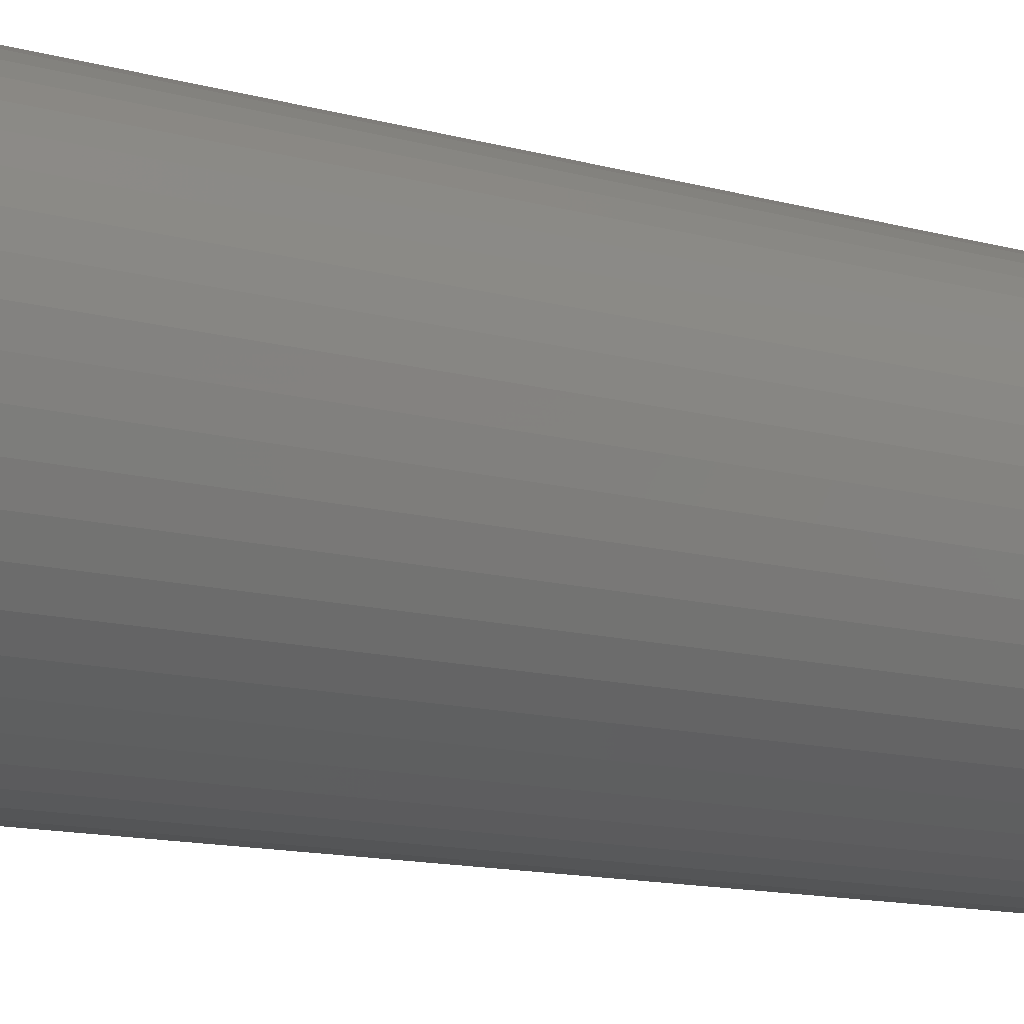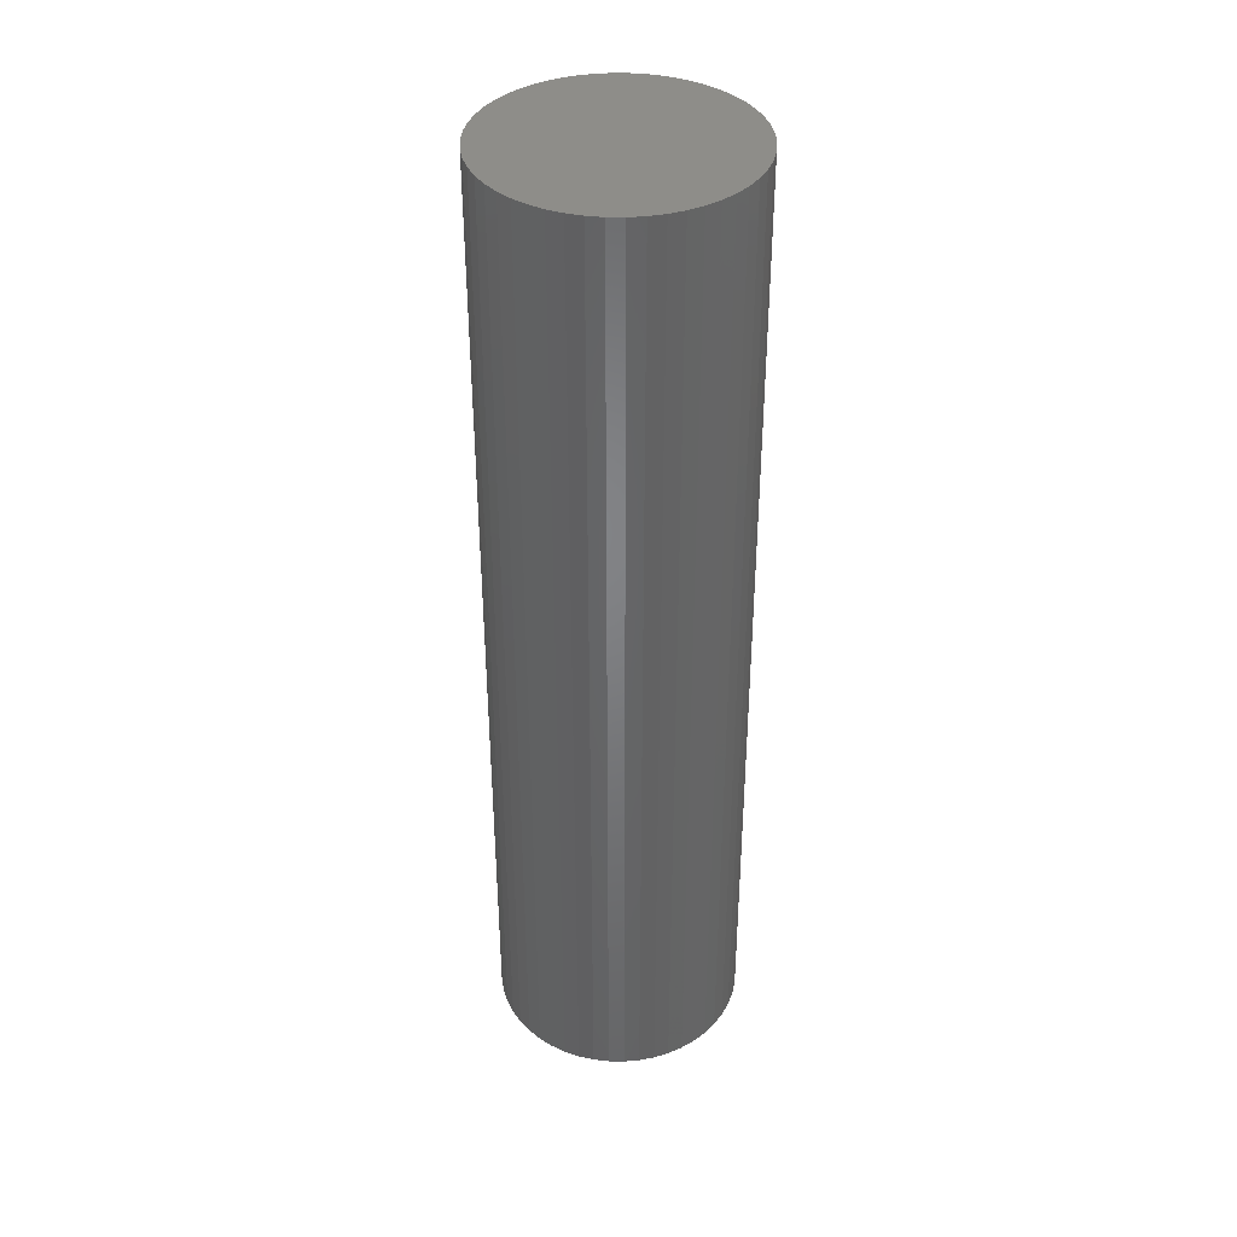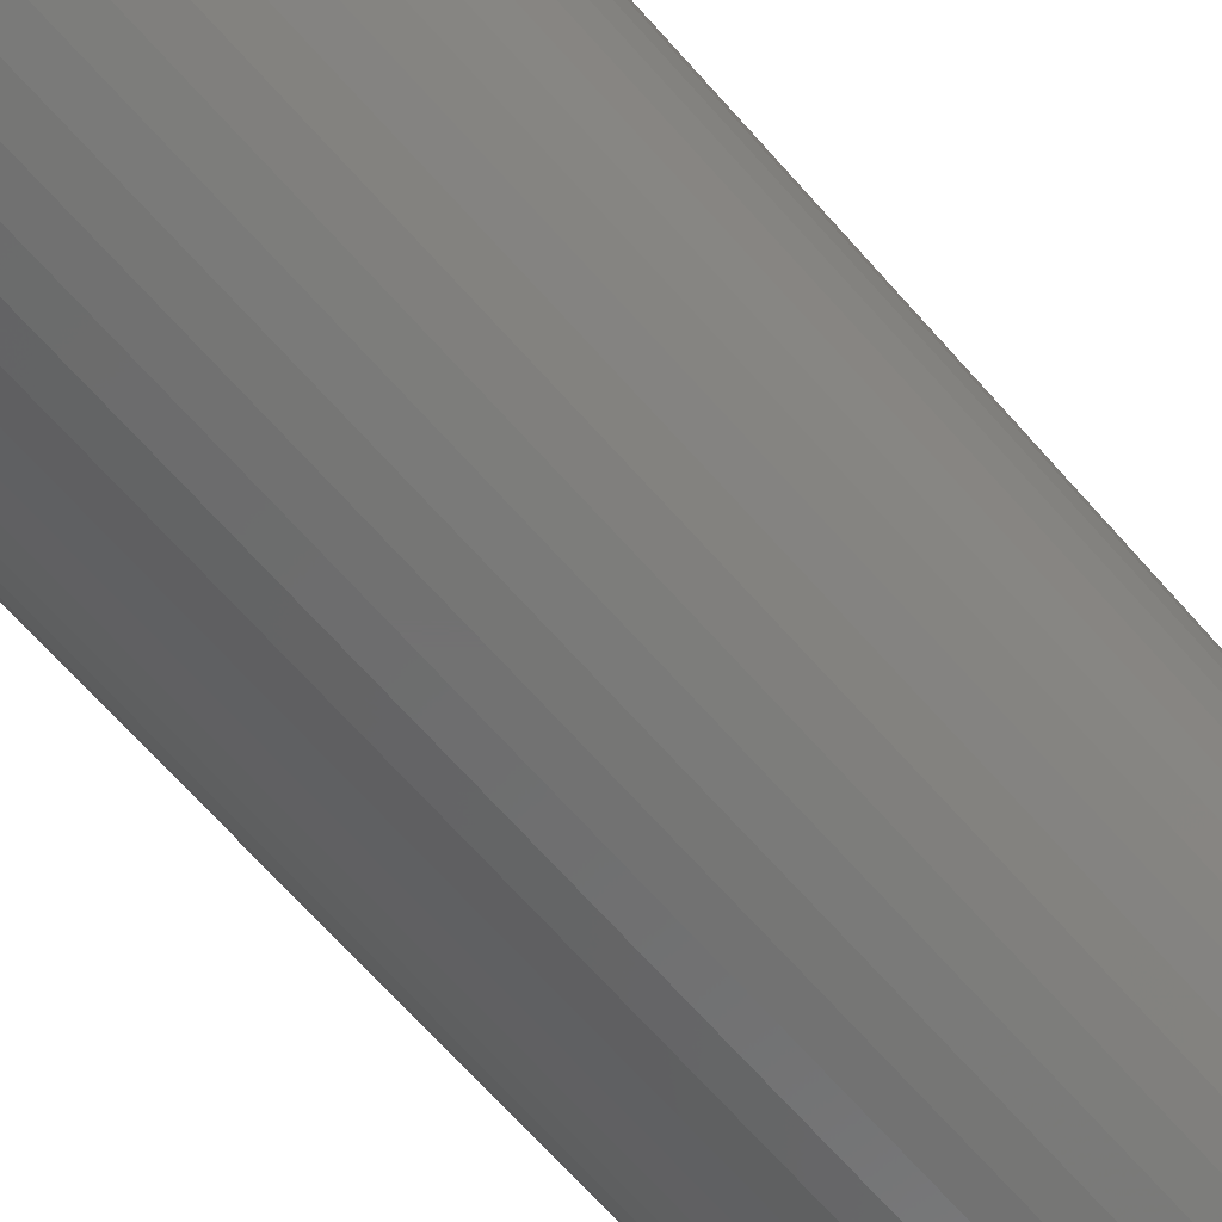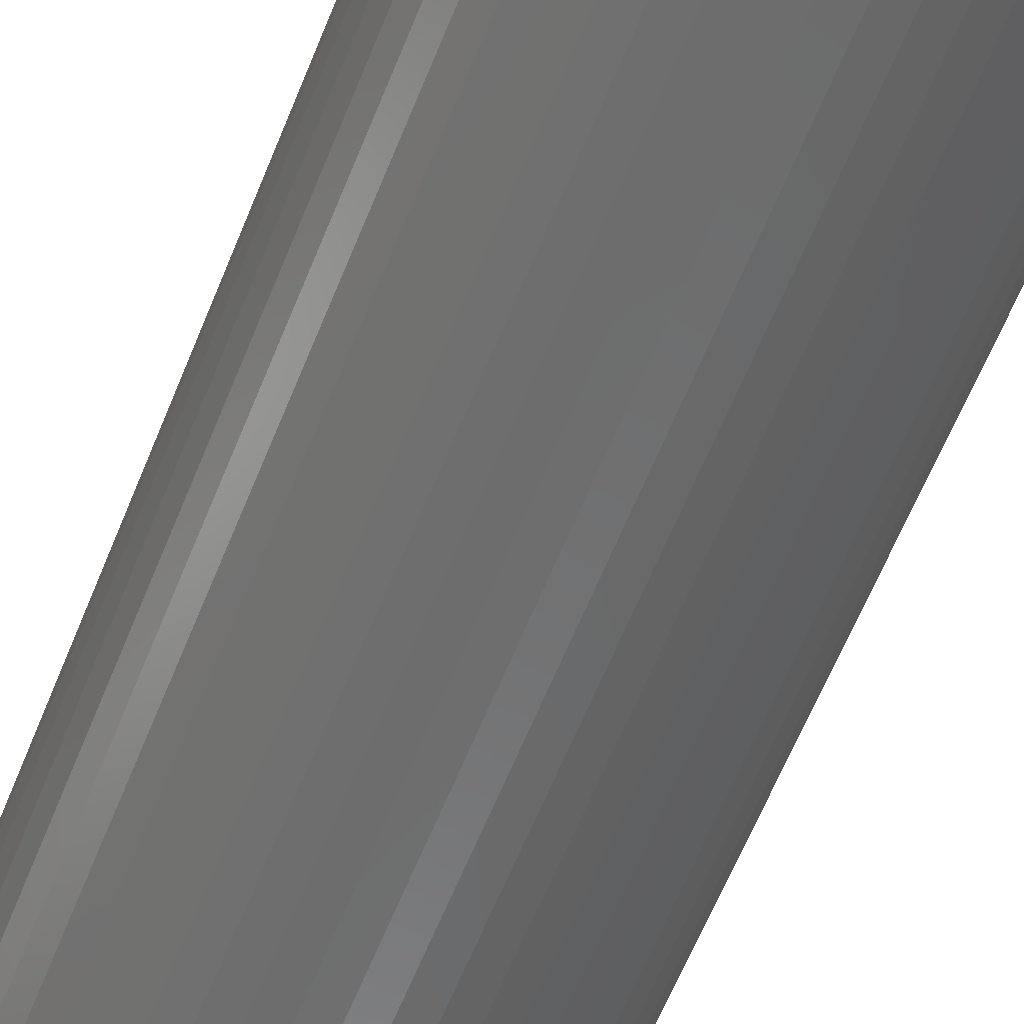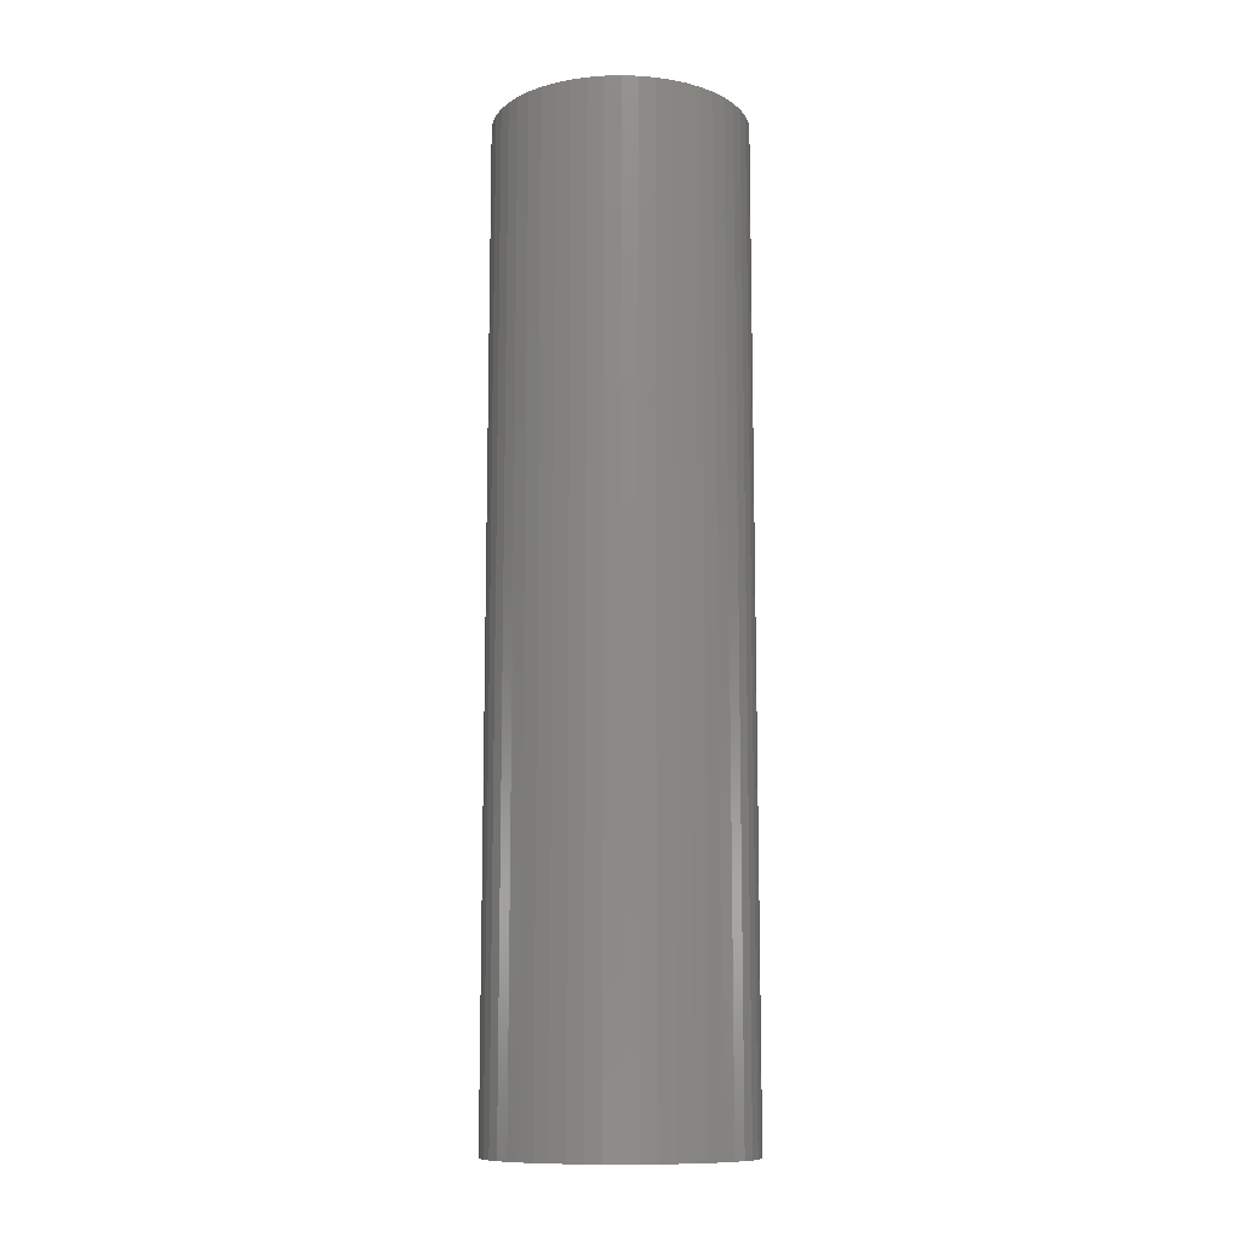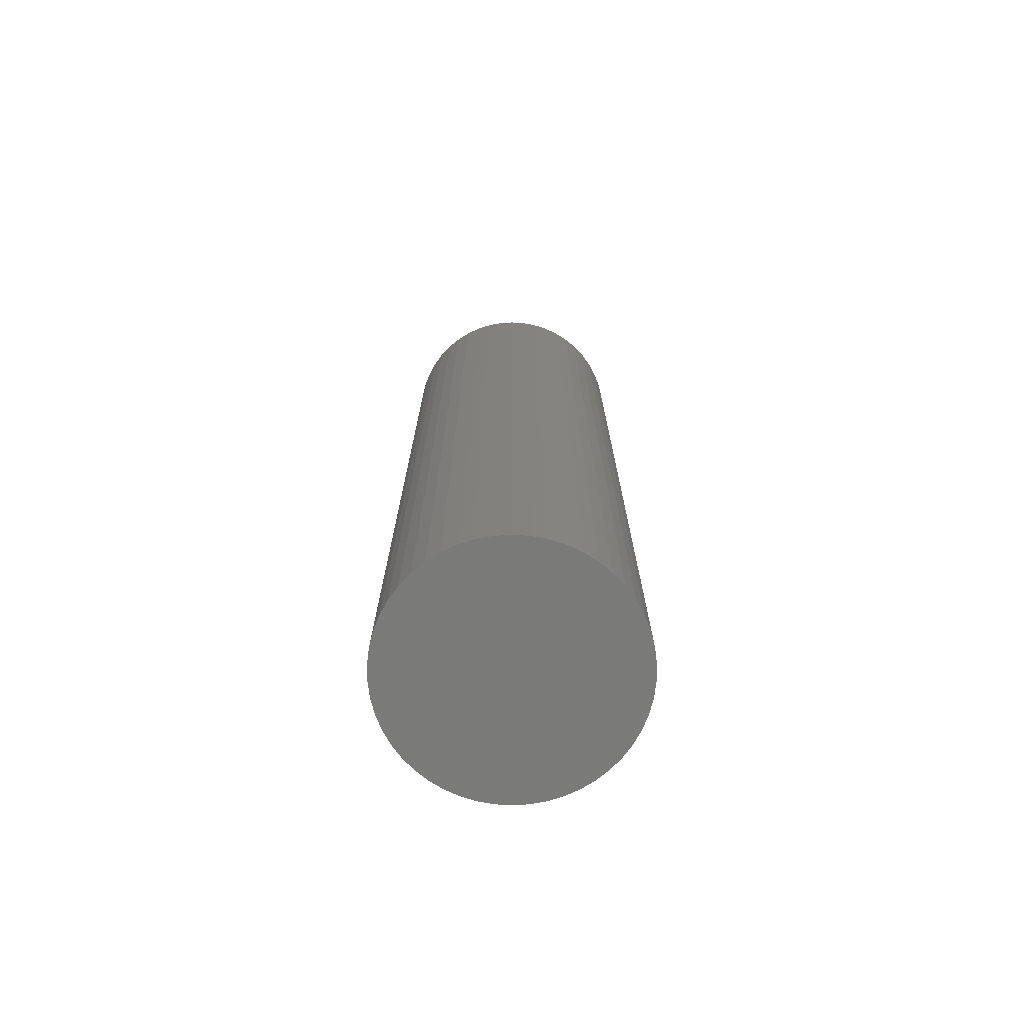
<metadata>
{"format":"stl","ext":"stl","renderer":"f3d","projection":"perspective","resolution":1024,"background":"white","views":[{"elev":-8.9,"azim":47.3,"up":"+Y"},{"elev":38.9,"azim":-78.2,"up":"+Z"},{"elev":-63.3,"azim":40.4,"up":"+Y"},{"elev":-57.8,"azim":-21.0,"up":"+Y"},{"elev":-11.5,"azim":111.3,"up":"+Z"},{"elev":-73.3,"azim":10.8,"up":"+Z"}]}
</metadata>
<code>
# stl→obj: 100 verts, 196 faces
v 11.25 0 43.5
v 11.16 1.41 -43.5
v 11.16 1.41 43.5
v 11.25 0 -43.5
v -11.25 0 -43.5
v -11.16 1.41 43.5
v -11.16 1.41 -43.5
v -11.25 0 43.5
v 11.16 -1.41 43.5
v 10.9 2.798 43.5
v 10.9 -2.798 43.5
v 10.46 4.141 43.5
v 10.46 -4.141 43.5
v 9.858 5.42 43.5
v 9.858 -5.42 43.5
v 9.101 6.613 43.5
v 9.101 -6.613 43.5
v 8.201 7.701 43.5
v 8.201 -7.701 43.5
v 7.171 8.668 43.5
v 7.171 -8.668 43.5
v 6.028 9.499 43.5
v 6.028 -9.499 43.5
v 4.79 10.18 43.5
v 4.79 -10.18 43.5
v 3.476 10.7 43.5
v 3.476 -10.7 43.5
v 2.108 11.05 43.5
v 2.108 -11.05 43.5
v 0.7064 11.23 43.5
v 0.7064 -11.23 43.5
v -0.7064 11.23 43.5
v -0.7064 -11.23 43.5
v -2.108 11.05 43.5
v -2.108 -11.05 43.5
v -3.476 10.7 43.5
v -3.476 -10.7 43.5
v -4.79 10.18 43.5
v -4.79 -10.18 43.5
v -6.028 9.499 43.5
v -6.028 -9.499 43.5
v -7.171 8.668 43.5
v -7.171 -8.668 43.5
v -8.201 7.701 43.5
v -8.201 -7.701 43.5
v -9.101 6.613 43.5
v -9.101 -6.613 43.5
v -9.858 5.42 43.5
v -9.858 -5.42 43.5
v -10.46 4.141 43.5
v -10.46 -4.141 43.5
v -10.9 2.798 43.5
v -10.9 -2.798 43.5
v -11.16 -1.41 43.5
v 0.7064 11.23 -43.5
v -0.7064 11.23 -43.5
v 11.16 -1.41 -43.5
v 10.9 -2.798 -43.5
v 10.9 2.798 -43.5
v 10.46 -4.141 -43.5
v 10.46 4.141 -43.5
v 9.858 -5.42 -43.5
v 9.858 5.42 -43.5
v 9.101 -6.613 -43.5
v 9.101 6.613 -43.5
v 8.201 -7.701 -43.5
v 8.201 7.701 -43.5
v 7.171 -8.668 -43.5
v 7.171 8.668 -43.5
v 6.028 -9.499 -43.5
v 6.028 9.499 -43.5
v 4.79 -10.18 -43.5
v 4.79 10.18 -43.5
v 3.476 -10.7 -43.5
v 3.476 10.7 -43.5
v 2.108 -11.05 -43.5
v 2.108 11.05 -43.5
v 0.7064 -11.23 -43.5
v -0.7064 -11.23 -43.5
v -2.108 -11.05 -43.5
v -2.108 11.05 -43.5
v -3.476 -10.7 -43.5
v -3.476 10.7 -43.5
v -4.79 -10.18 -43.5
v -4.79 10.18 -43.5
v -6.028 -9.499 -43.5
v -6.028 9.499 -43.5
v -7.171 -8.668 -43.5
v -7.171 8.668 -43.5
v -8.201 -7.701 -43.5
v -8.201 7.701 -43.5
v -9.101 -6.613 -43.5
v -9.101 6.613 -43.5
v -9.858 -5.42 -43.5
v -9.858 5.42 -43.5
v -10.46 -4.141 -43.5
v -10.46 4.141 -43.5
v -10.9 -2.798 -43.5
v -10.9 2.798 -43.5
v -11.16 -1.41 -43.5
f 1 2 3
f 2 1 4
f 5 6 7
f 6 5 8
f 3 9 1
f 10 9 3
f 10 11 9
f 12 11 10
f 12 13 11
f 14 13 12
f 14 15 13
f 16 15 14
f 16 17 15
f 18 17 16
f 18 19 17
f 20 19 18
f 20 21 19
f 22 21 20
f 22 23 21
f 24 23 22
f 24 25 23
f 26 25 24
f 26 27 25
f 28 27 26
f 28 29 27
f 30 29 28
f 30 31 29
f 32 31 30
f 32 33 31
f 34 33 32
f 34 35 33
f 36 35 34
f 36 37 35
f 38 37 36
f 38 39 37
f 40 39 38
f 40 41 39
f 42 41 40
f 42 43 41
f 44 43 42
f 44 45 43
f 46 45 44
f 46 47 45
f 48 47 46
f 48 49 47
f 50 49 48
f 50 51 49
f 52 51 50
f 52 53 51
f 6 53 52
f 6 54 53
f 54 6 8
f 55 32 30
f 32 55 56
f 57 2 4
f 58 2 57
f 58 59 2
f 60 59 58
f 60 61 59
f 62 61 60
f 62 63 61
f 64 63 62
f 64 65 63
f 66 65 64
f 66 67 65
f 68 67 66
f 68 69 67
f 70 69 68
f 70 71 69
f 72 71 70
f 72 73 71
f 74 73 72
f 74 75 73
f 76 75 74
f 76 77 75
f 78 77 76
f 78 55 77
f 79 55 78
f 79 56 55
f 80 56 79
f 80 81 56
f 82 81 80
f 82 83 81
f 84 83 82
f 84 85 83
f 86 85 84
f 86 87 85
f 88 87 86
f 88 89 87
f 90 89 88
f 90 91 89
f 92 91 90
f 92 93 91
f 94 93 92
f 94 95 93
f 96 95 94
f 96 97 95
f 98 97 96
f 98 99 97
f 100 99 98
f 100 7 99
f 7 100 5
f 83 38 36
f 38 83 85
f 12 63 14
f 63 12 61
f 3 59 10
f 59 3 2
f 73 26 24
f 26 73 75
f 69 22 20
f 22 69 71
f 97 48 95
f 48 97 50
f 81 36 34
f 36 81 83
f 17 62 15
f 62 17 64
f 13 58 11
f 58 13 60
f 78 29 31
f 29 78 76
f 74 25 27
f 25 74 72
f 67 20 18
f 20 67 69
f 14 65 16
f 65 14 63
f 75 28 26
f 28 75 77
f 95 46 93
f 46 95 48
f 93 44 91
f 44 93 46
f 99 50 97
f 50 99 52
f 85 40 38
f 40 85 87
f 89 44 42
f 44 89 91
f 56 34 32
f 34 56 81
f 9 4 1
f 4 9 57
f 72 23 25
f 23 72 70
f 96 53 98
f 53 96 51
f 100 8 5
f 8 100 54
f 79 31 33
f 31 79 78
f 10 61 12
f 61 10 59
f 16 67 18
f 67 16 65
f 77 30 28
f 30 77 55
f 71 24 22
f 24 71 73
f 7 52 99
f 52 7 6
f 87 42 40
f 42 87 89
f 68 19 21
f 19 68 66
f 15 60 13
f 60 15 62
f 11 57 9
f 57 11 58
f 84 37 39
f 37 84 82
f 90 43 45
f 43 90 88
f 92 49 94
f 49 92 47
f 76 27 29
f 27 76 74
f 70 21 23
f 21 70 68
f 19 64 17
f 64 19 66
f 80 33 35
f 33 80 79
f 90 47 92
f 47 90 45
f 94 51 96
f 51 94 49
f 98 54 100
f 54 98 53
f 86 39 41
f 39 86 84
f 88 41 43
f 41 88 86
f 82 35 37
f 35 82 80

</code>
